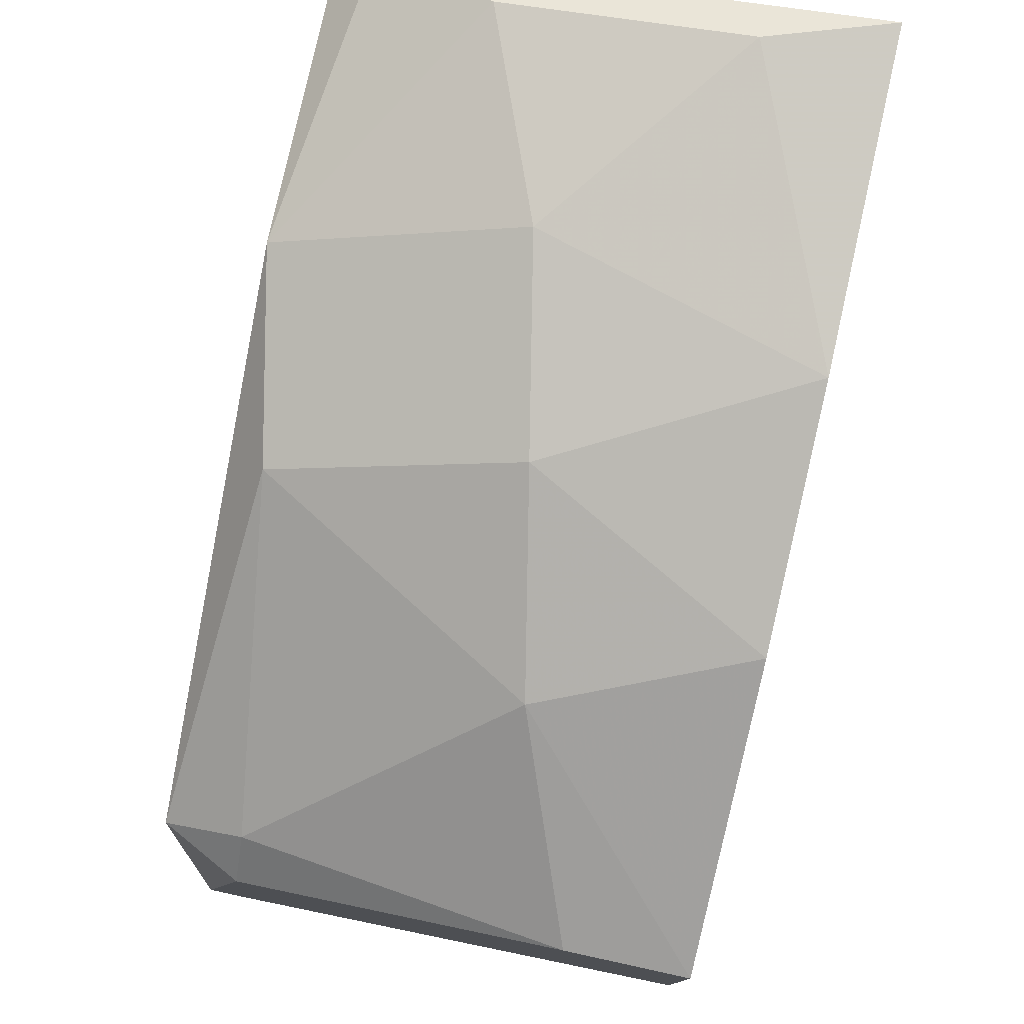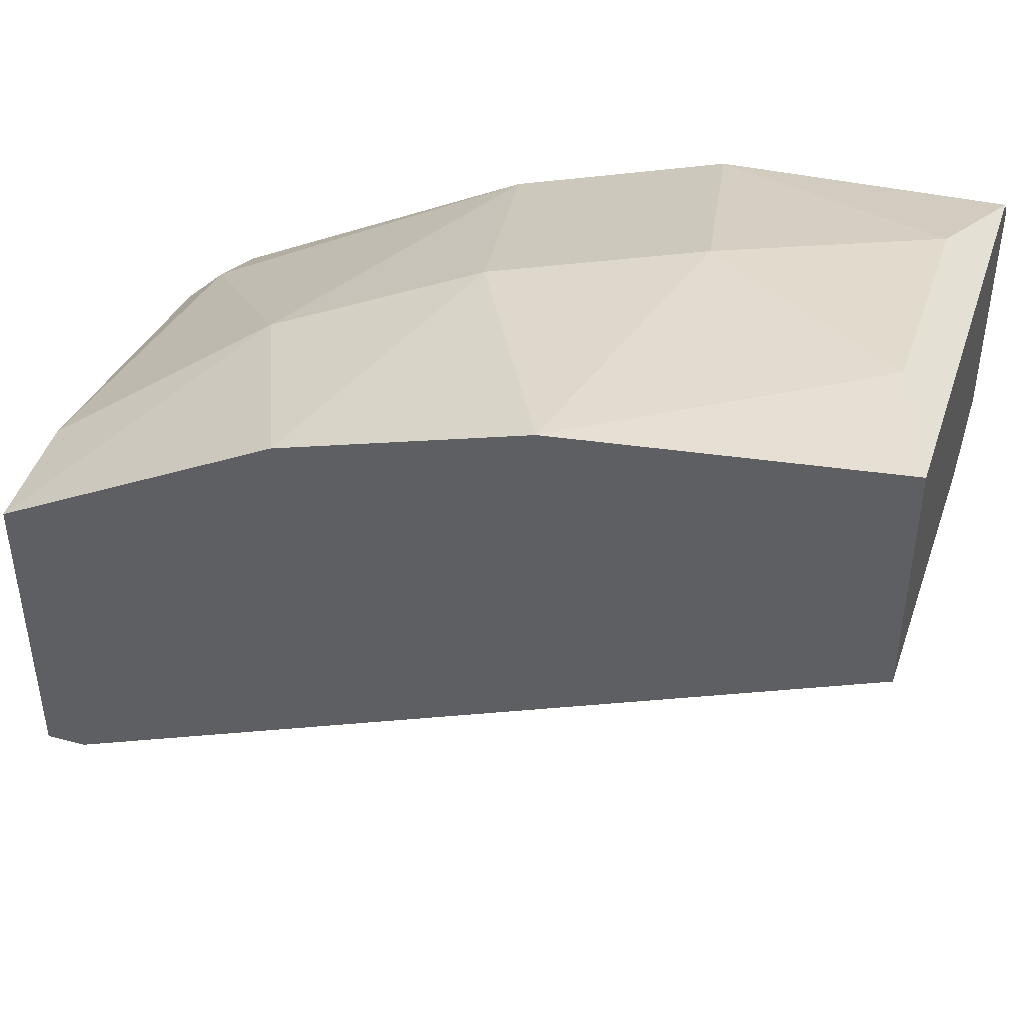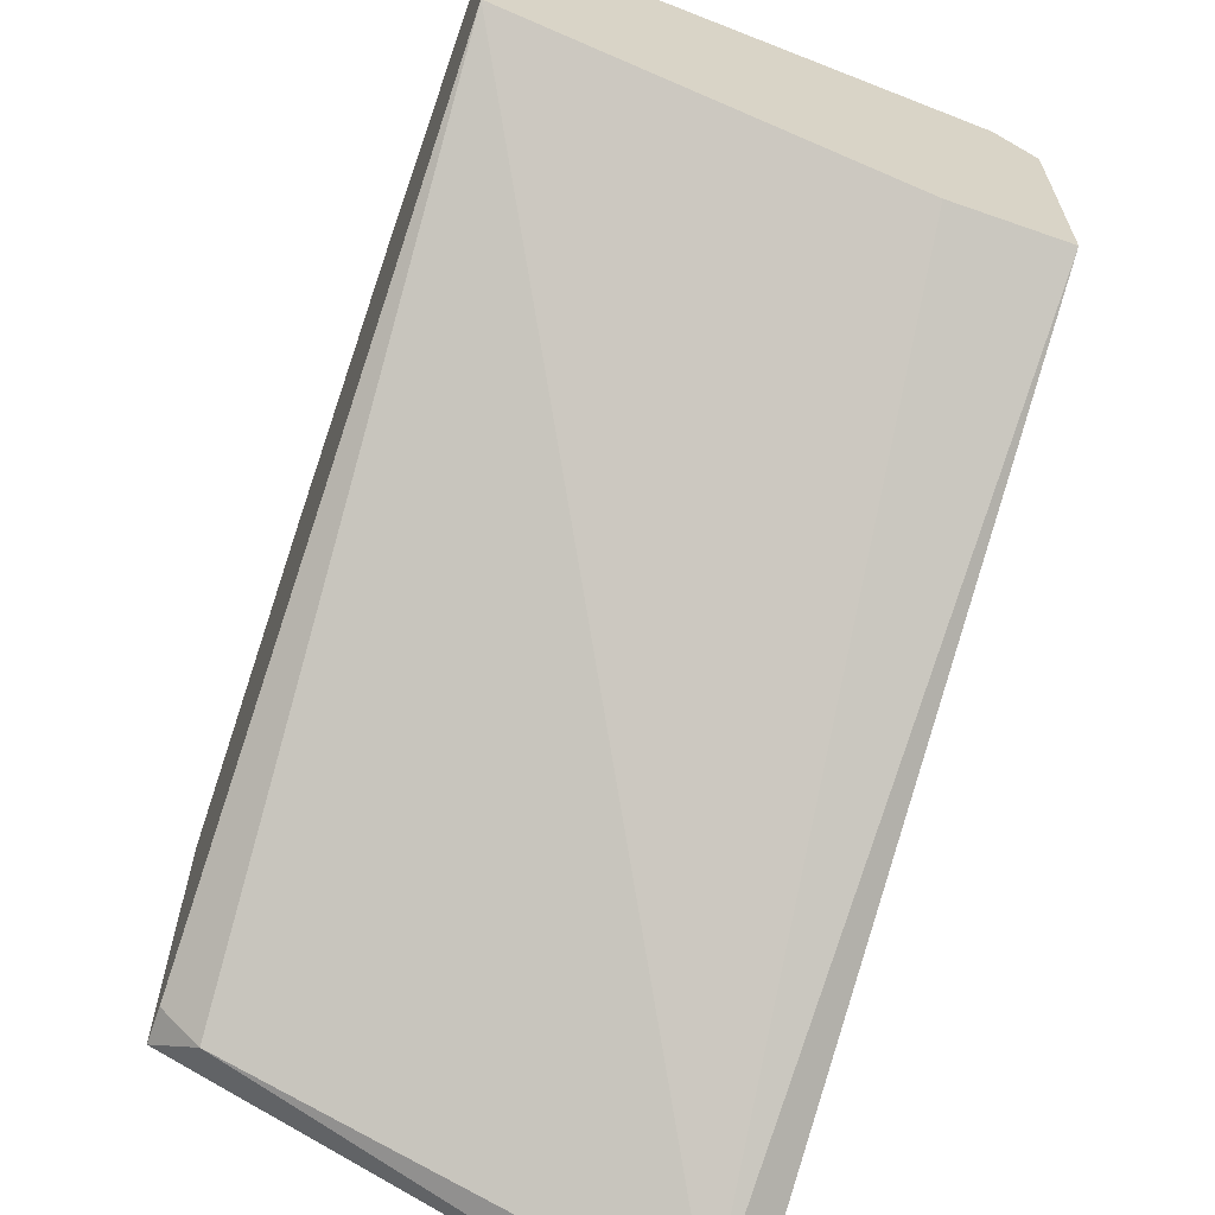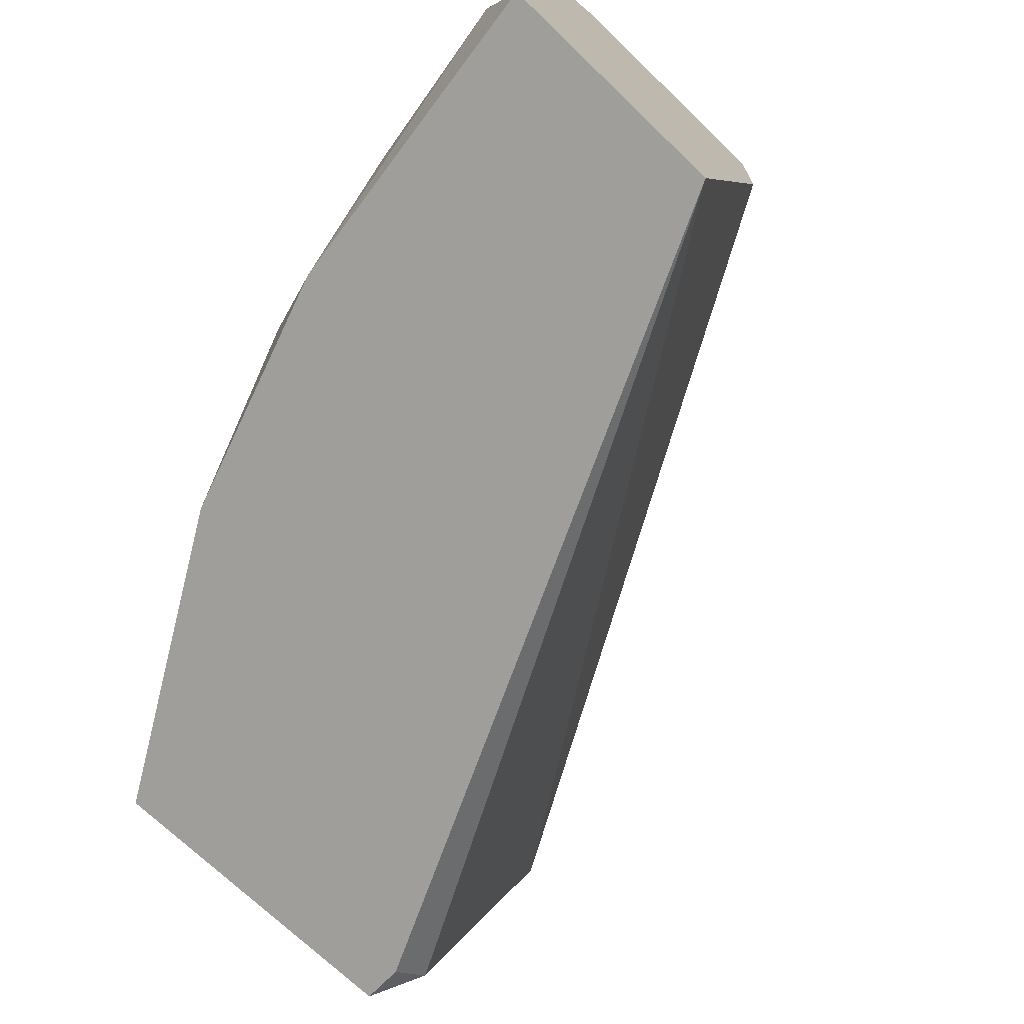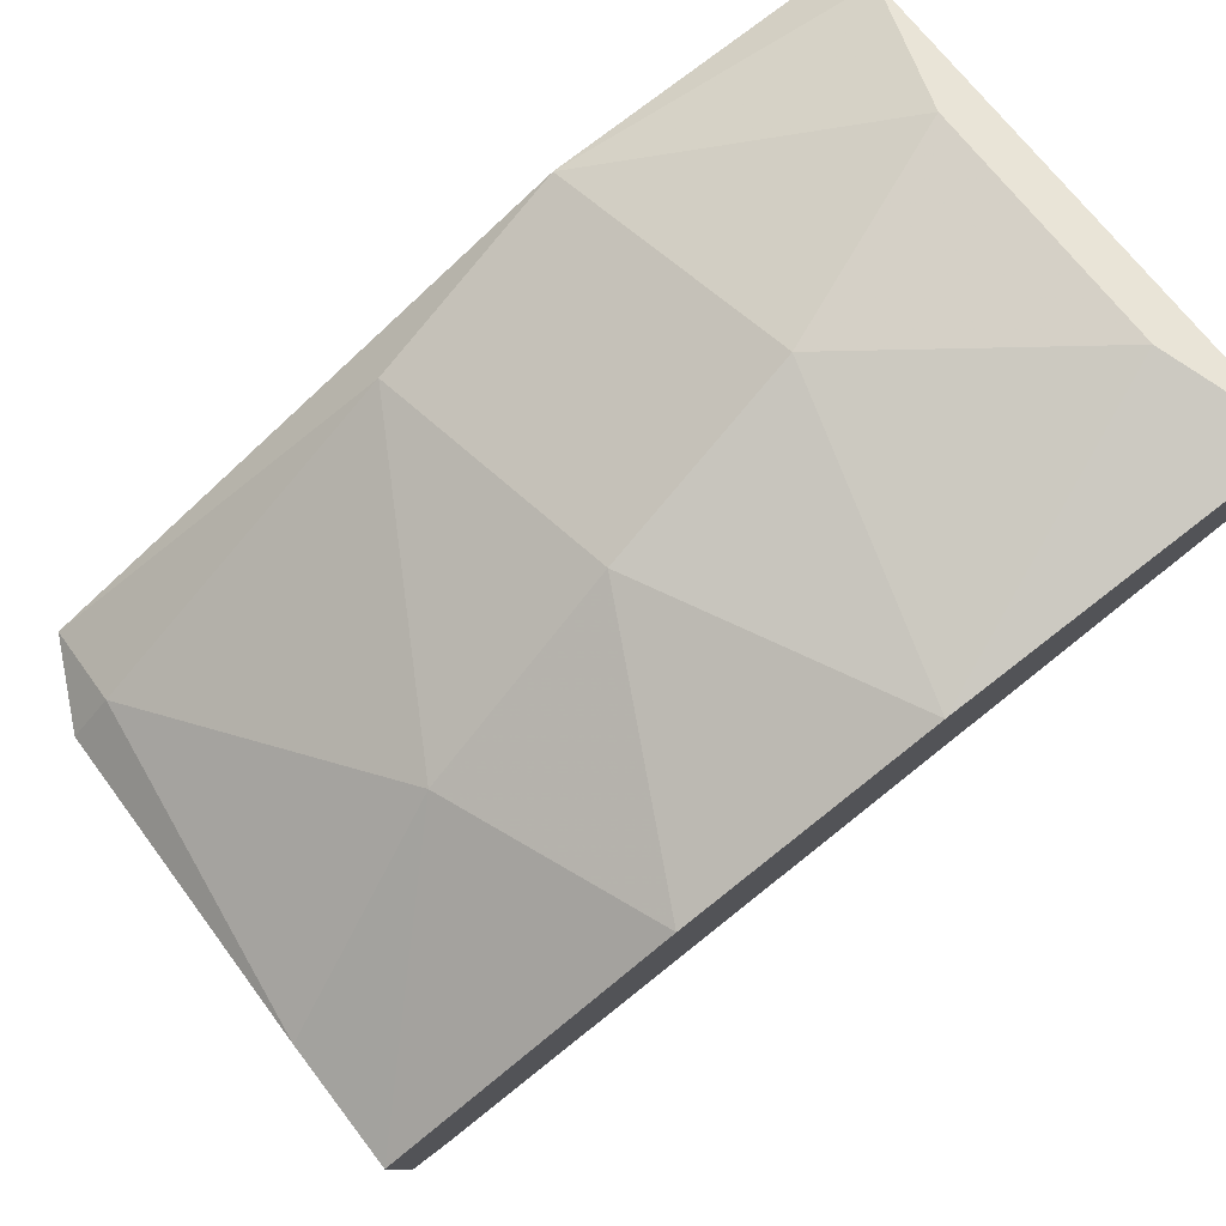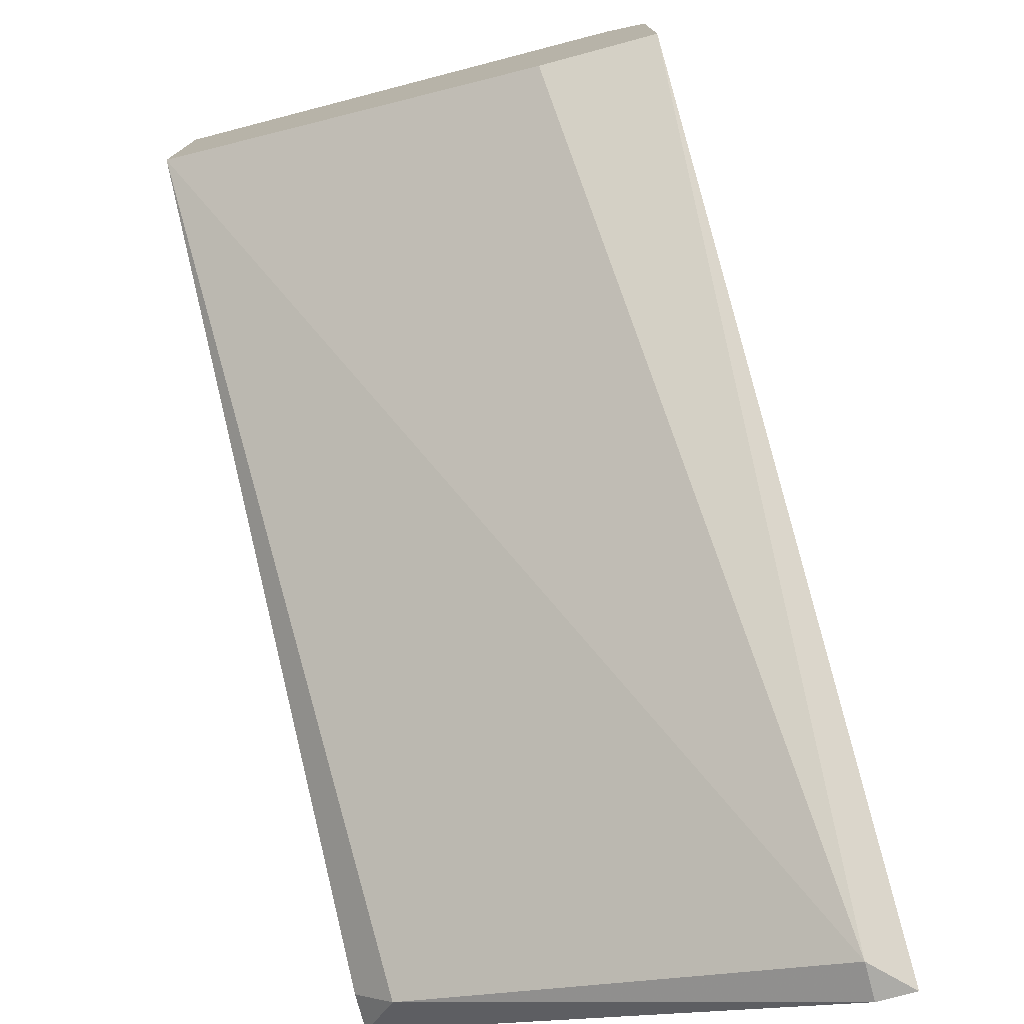
<metadata>
{"format":"obj","ext":"obj","renderer":"f3d","projection":"perspective","resolution":1024,"background":"white","views":[{"elev":77.9,"azim":-77.7,"up":"+Z"},{"elev":44.3,"azim":17.0,"up":"+Z"},{"elev":-64.2,"azim":70.5,"up":"+Z"},{"elev":-70.8,"azim":46.0,"up":"+Y"},{"elev":79.1,"azim":-37.3,"up":"+Z"},{"elev":-76.3,"azim":105.0,"up":"+Z"}]}
</metadata>
<code>
v -0.00941 -0.01336 0.01067
v -0.002178 -0.006645 0.01067
v -0.002178 -0.006645 0.007572
v -0.002178 -0.007162 0.01119
v -0.002178 -0.008195 0.007572
v -0.002178 -0.01336 0.01222
v -0.002178 -0.01336 0.009123
v -0.002695 -0.01181 0.01222
v -0.002695 -0.008712 0.01171
v -0.007861 -0.01026 0.01119
v -0.008378 -0.007162 0.01016
v -0.006312 -0.01336 0.01171
v -0.01251 -0.006645 0.007572
v -0.01251 -0.007162 0.001891
v -0.01251 -0.007678 0.008089
v -0.01251 -0.01284 0.003958
v -0.01251 -0.01336 0.004475
v -0.01303 -0.006645 0.001891
v -0.01303 -0.007162 0.001891
v -0.01303 -0.01181 0.008606
v -0.01303 -0.007678 0.007572
v -0.01303 -0.01336 0.004475
v -0.01303 -0.01336 0.008606
v -0.005279 -0.009745 0.01171
v -0.01044 -0.01078 0.01016
v -0.005796 -0.006645 0.01067
f 8 6 4
f 18 19 23
f 18 13 3
f 7 23 17
f 23 7 12
f 7 3 6
f 12 7 6
f 3 13 2
f 6 3 2
f 19 18 14
f 18 3 14
f 3 7 5
f 14 3 5
f 7 14 5
f 7 17 16
f 19 14 16
f 14 7 16
f 18 23 21
f 13 18 21
f 13 11 26
f 2 13 26
f 24 9 26
f 23 19 22
f 17 23 22
f 19 16 22
f 16 17 22
f 11 25 10
f 12 24 10
f 26 11 10
f 24 26 10
f 23 12 1
f 25 23 1
f 12 10 1
f 10 25 1
f 11 13 15
f 25 11 15
f 13 21 15
f 12 6 8
f 9 24 8
f 24 12 8
f 23 25 20
f 21 23 20
f 25 15 20
f 15 21 20
f 6 2 4
f 2 26 4
f 26 9 4
f 9 8 4

</code>
